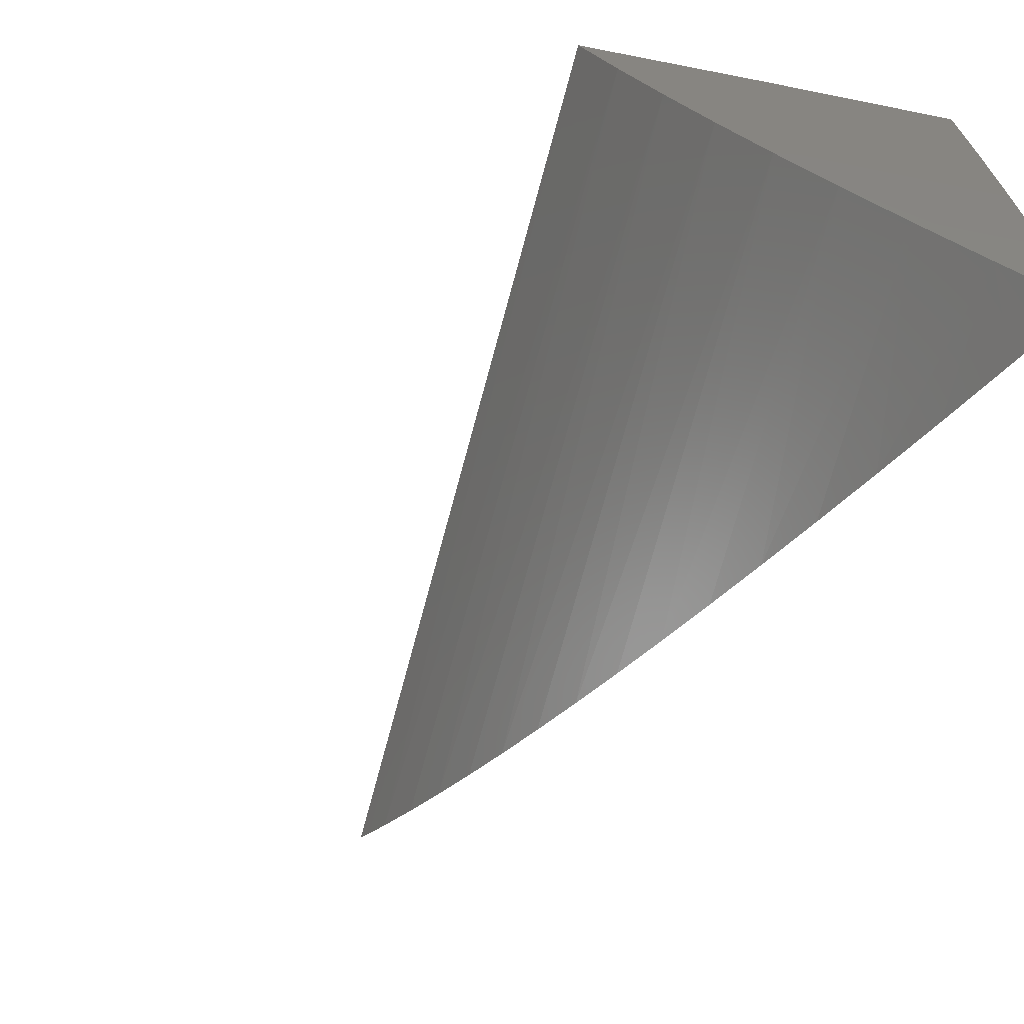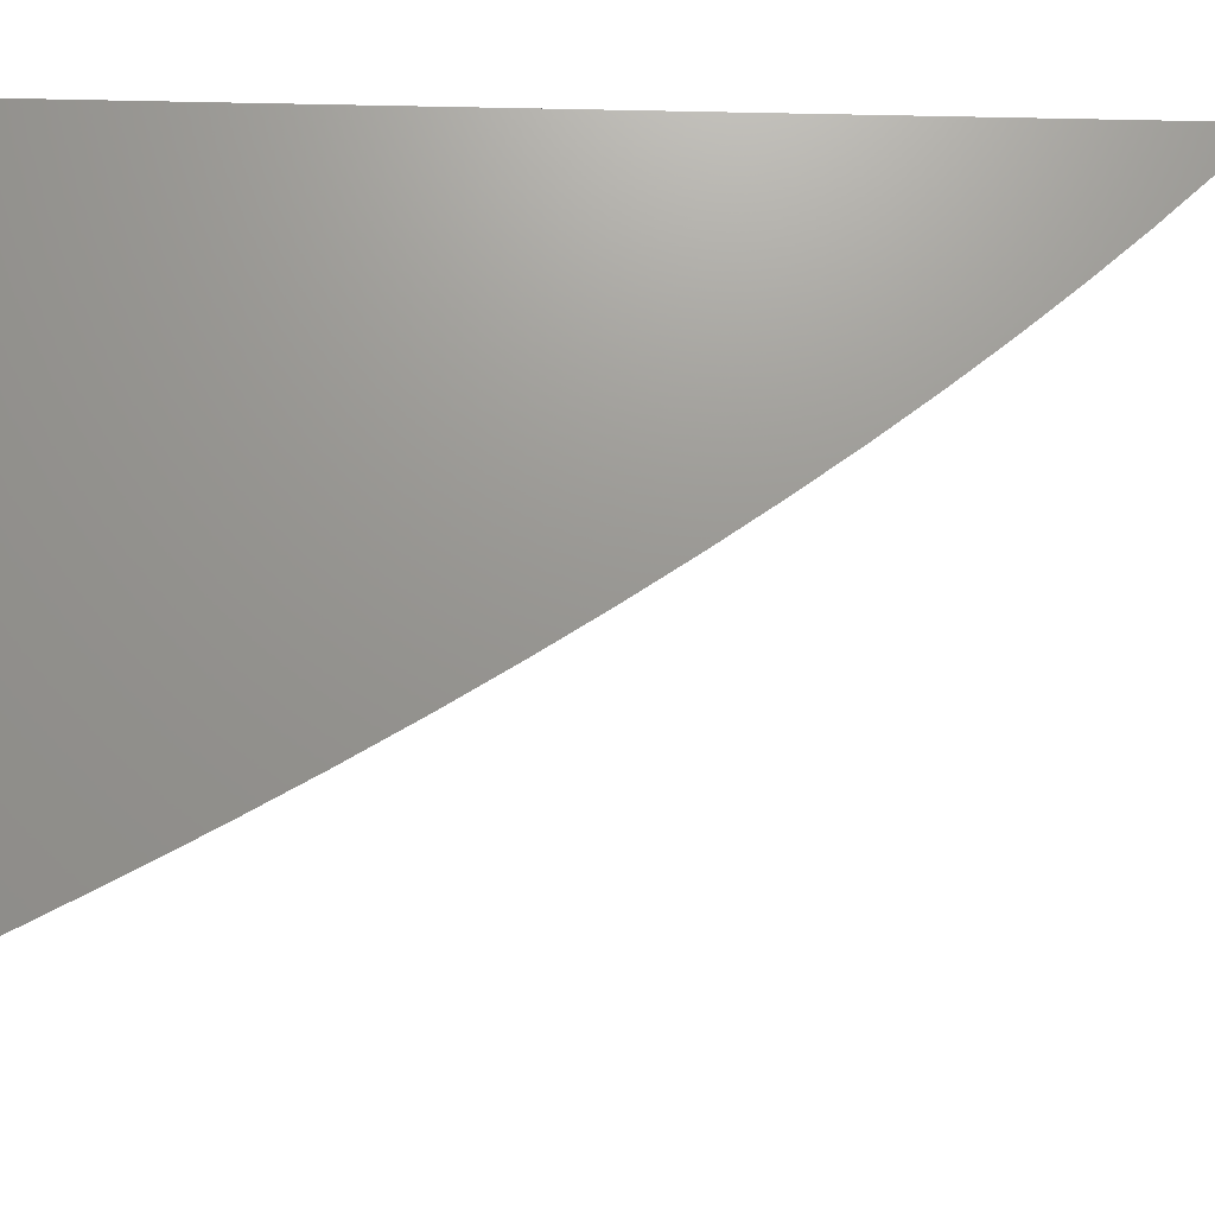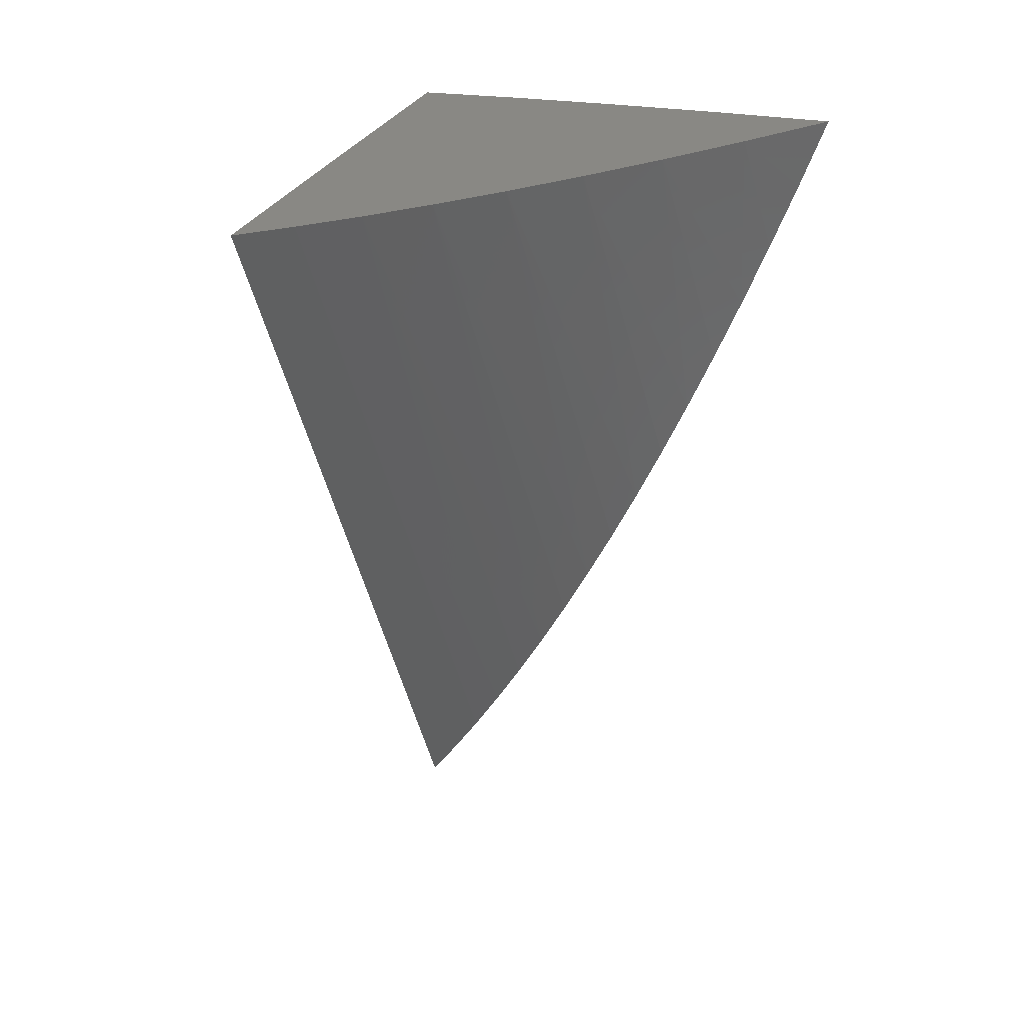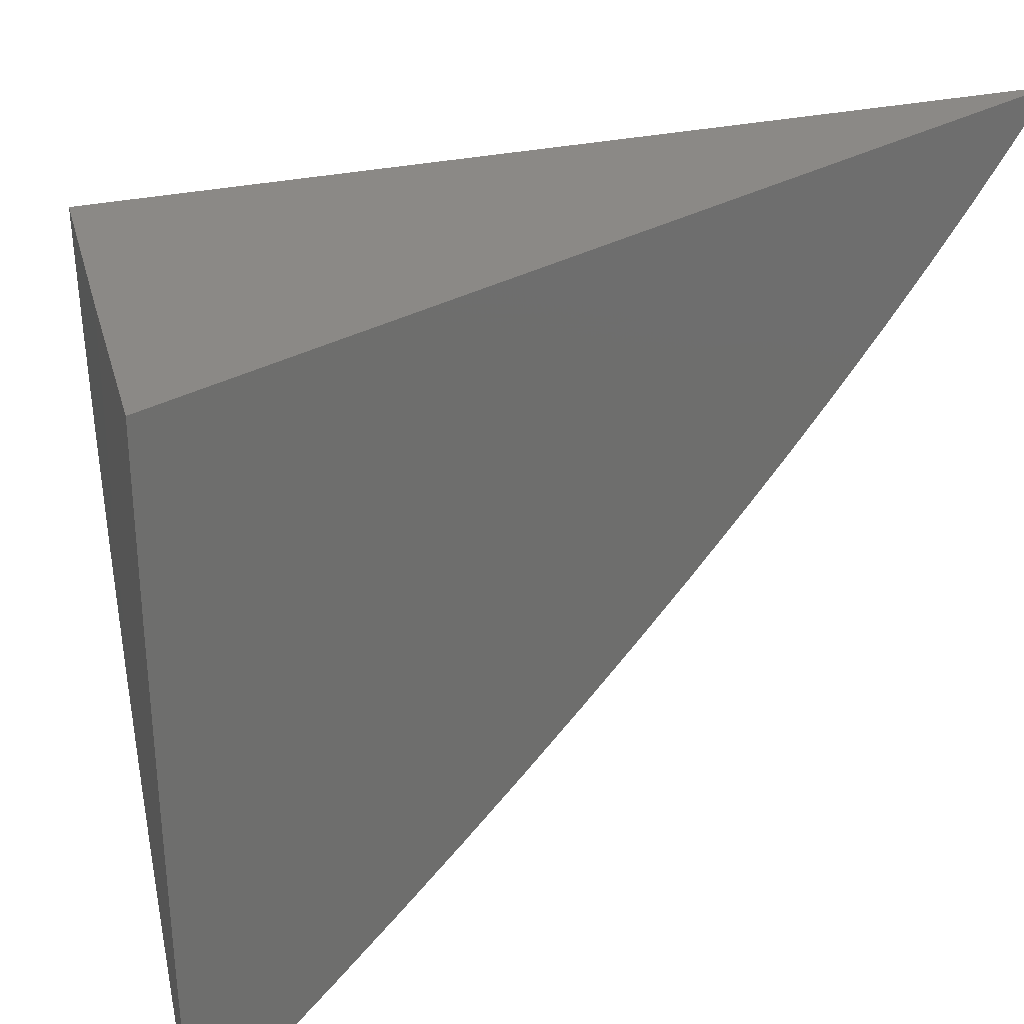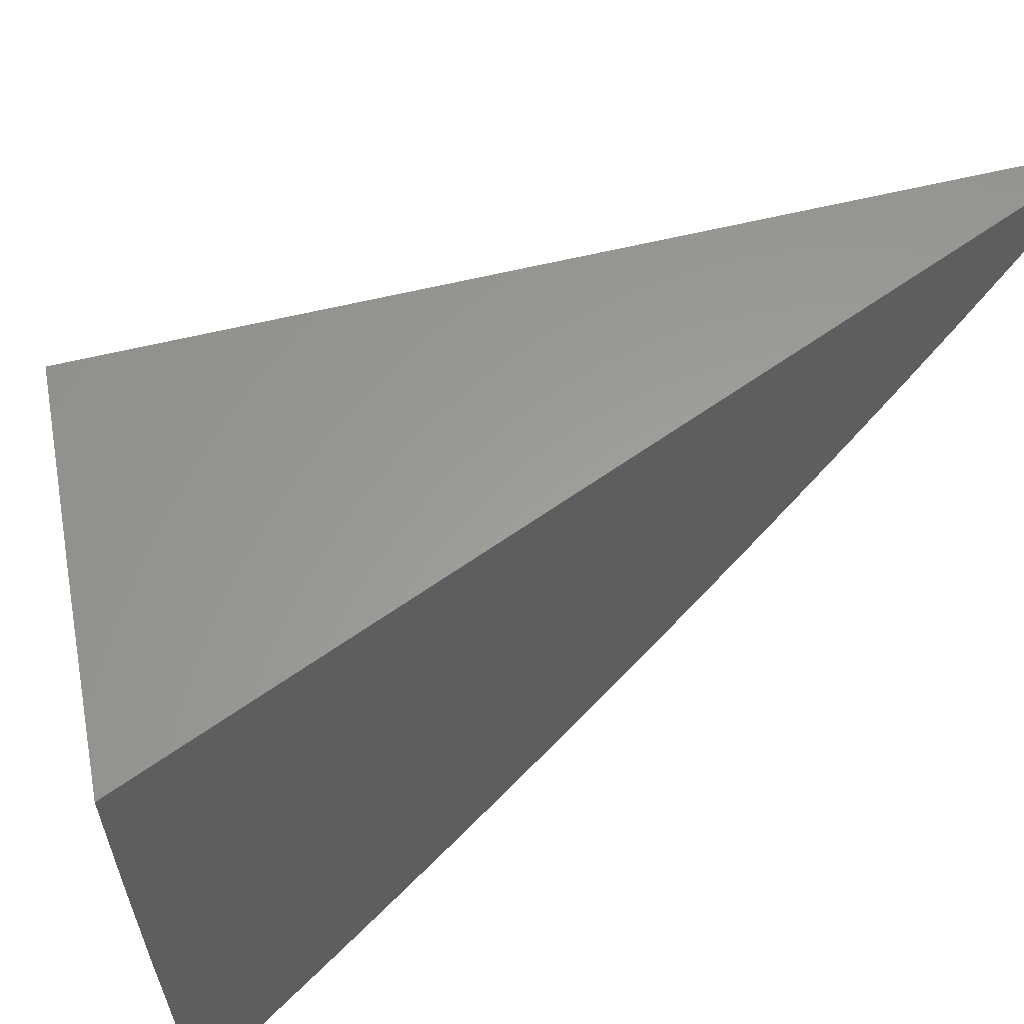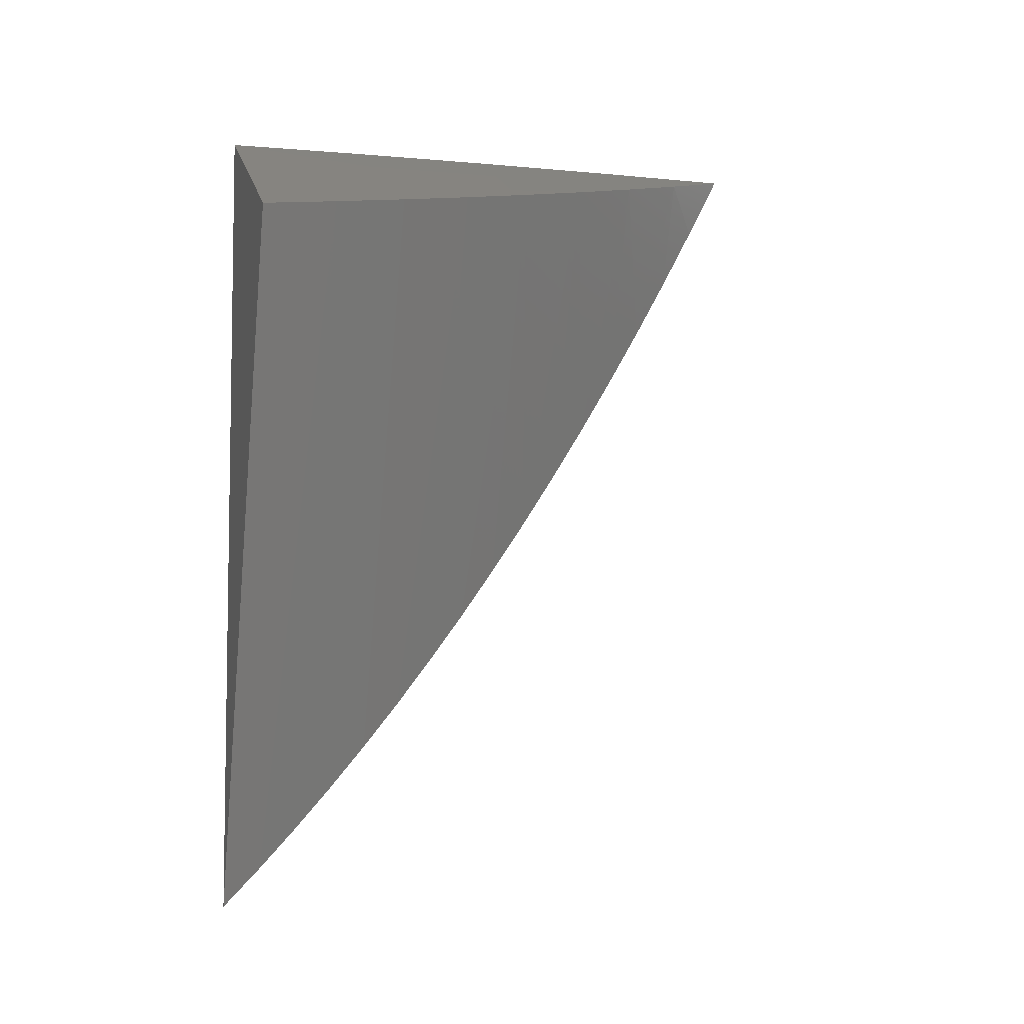
<metadata>
{"format":"stl","ext":"stl","renderer":"f3d","projection":"perspective","resolution":1024,"background":"white","views":[{"elev":-70.3,"azim":142.8,"up":"+Z"},{"elev":-19.1,"azim":-92.3,"up":"+Z"},{"elev":15.3,"azim":135.3,"up":"+Y"},{"elev":29.9,"azim":-130.2,"up":"+Z"},{"elev":60.4,"azim":-126.3,"up":"+Z"},{"elev":-5.7,"azim":76.0,"up":"+Y"}]}
</metadata>
<code>
# stl→obj: 36 verts, 68 faces
v 5 10.41 -0.2396
v 5 10.41 -0.1797
v 5.019 10.4 -0.2118
v 5.03 10.4 -0.1796
v 5.036 10.39 -0.1834
v 5.053 10.39 -0.1542
v 5.03 10.4 -0.1196
v 5.06 10.38 -0.1196
v 5.03 10.4 -0.05973
v 5.061 10.38 -0.05973
v 5.061 10.38 2.534e-14
v 5.091 10.37 -0.05973
v 5.109 10.36 -0.03186
v 5.097 10.36 -0.06324
v 5 10.41 -0.1198
v 5 10.41 -0.05992
v 5 10.41 0
v 5.121 10.35 5.068e-14
v 5.083 10.37 -0.09412
v 5.068 10.38 -0.1244
v 5 10.06 0
v 5 10.07 -0.01614
v 5 10.09 -0.03215
v 5 10.11 -0.04802
v 5 10.13 -0.06375
v 5 10.15 -0.07934
v 5 10.17 -0.09477
v 5 10.19 -0.11
v 5 10.21 -0.1252
v 5 10.23 -0.1401
v 5 10.26 -0.1549
v 5 10.28 -0.1695
v 5 10.31 -0.1839
v 5 10.33 -0.1981
v 5 10.36 -0.2122
v 5 10.38 -0.226
f 1 2 3
f 3 2 4
f 3 4 5
f 5 4 6
f 6 4 7
f 6 7 8
f 8 7 9
f 8 9 10
f 10 9 11
f 10 11 12
f 12 11 13
f 12 13 14
f 4 2 7
f 7 2 15
f 7 15 16
f 7 16 9
f 9 16 17
f 9 17 11
f 11 18 13
f 14 19 12
f 12 19 10
f 10 19 8
f 8 19 20
f 8 20 6
f 21 22 18
f 18 22 13
f 13 22 23
f 13 23 24
f 13 24 14
f 14 24 25
f 14 25 26
f 14 26 19
f 19 26 27
f 19 27 28
f 19 28 20
f 20 28 29
f 20 29 30
f 20 30 6
f 6 30 31
f 6 31 32
f 6 32 5
f 5 32 33
f 5 33 34
f 5 34 3
f 3 34 35
f 3 35 36
f 36 1 3
f 18 11 21
f 21 11 17
f 1 36 2
f 2 36 35
f 2 35 34
f 34 33 2
f 2 33 15
f 15 33 32
f 15 32 31
f 31 30 15
f 15 30 16
f 16 30 29
f 16 29 28
f 28 27 16
f 16 27 17
f 17 27 26
f 17 26 25
f 25 24 17
f 17 24 23
f 17 23 22
f 22 21 17

</code>
